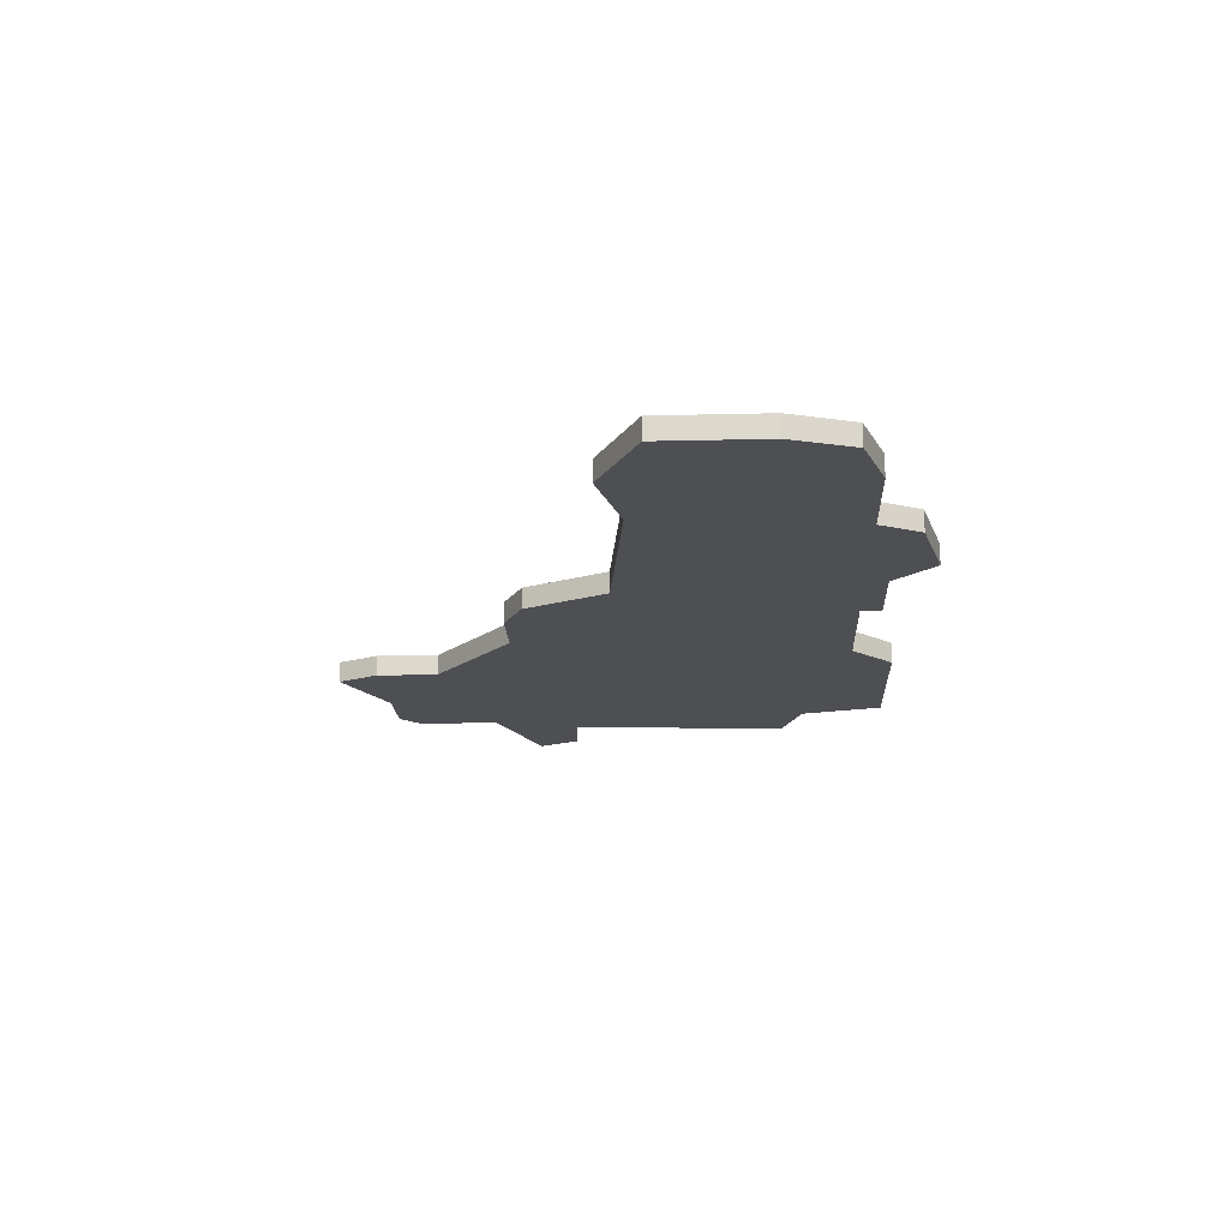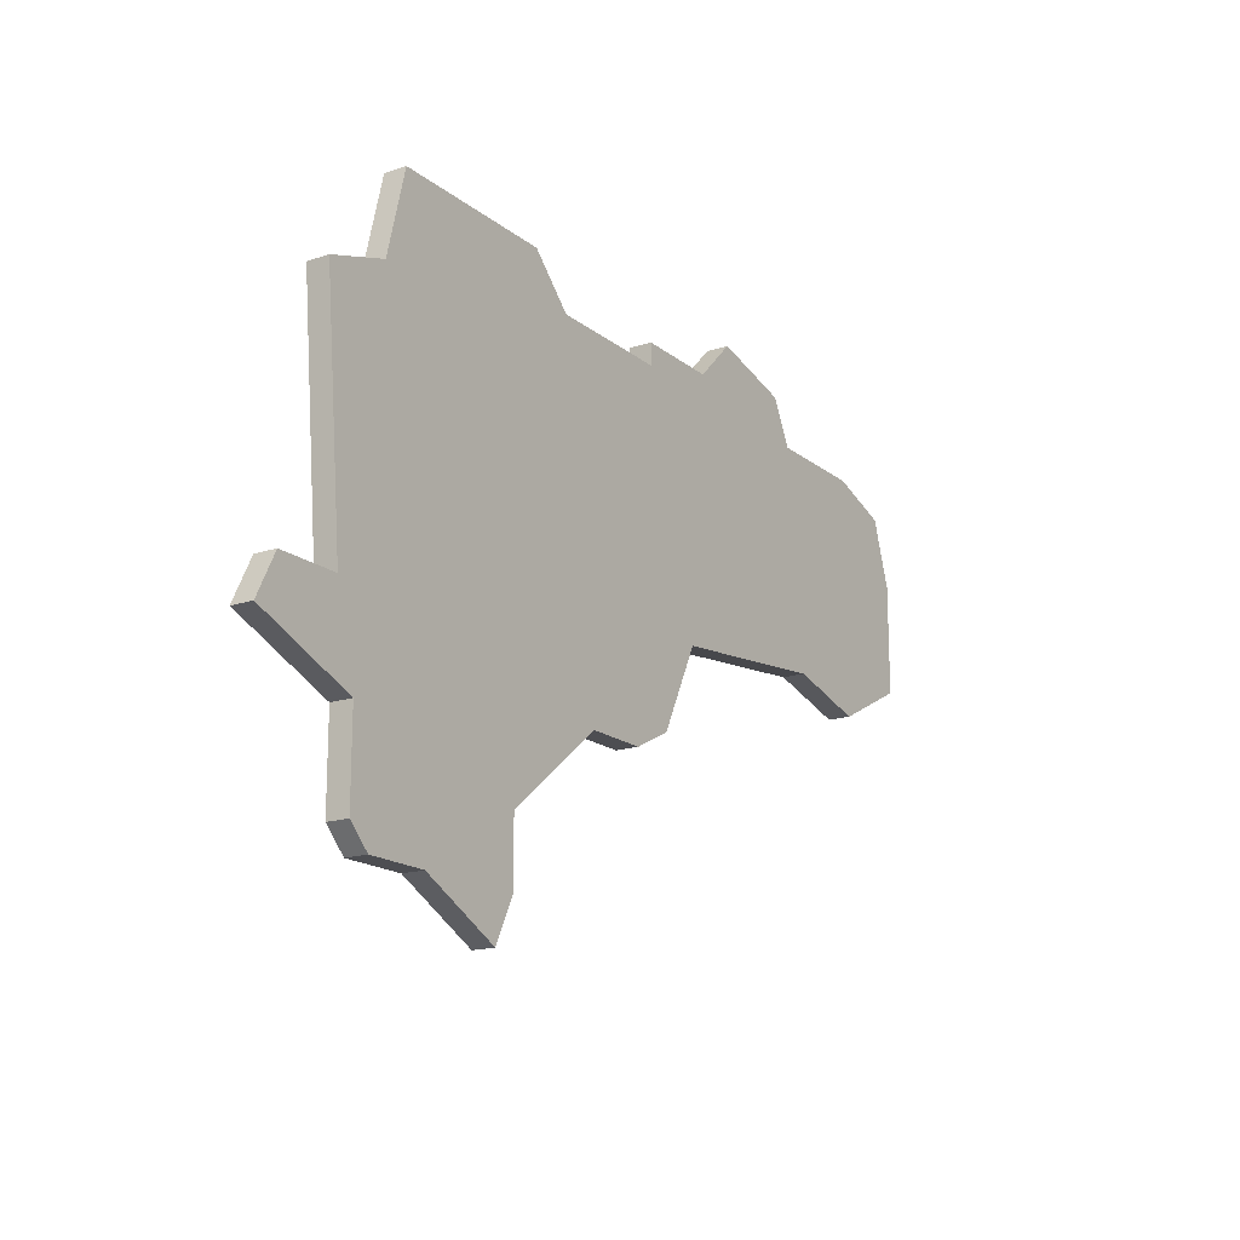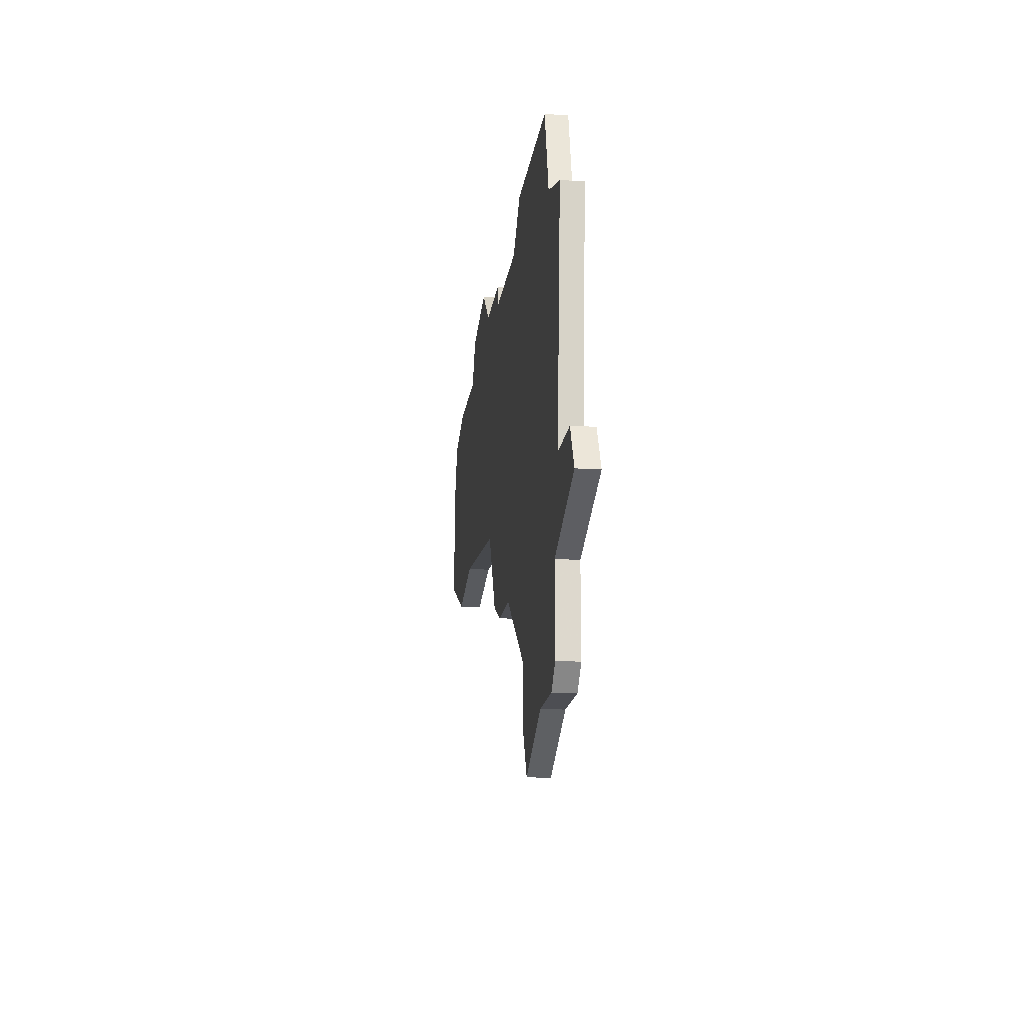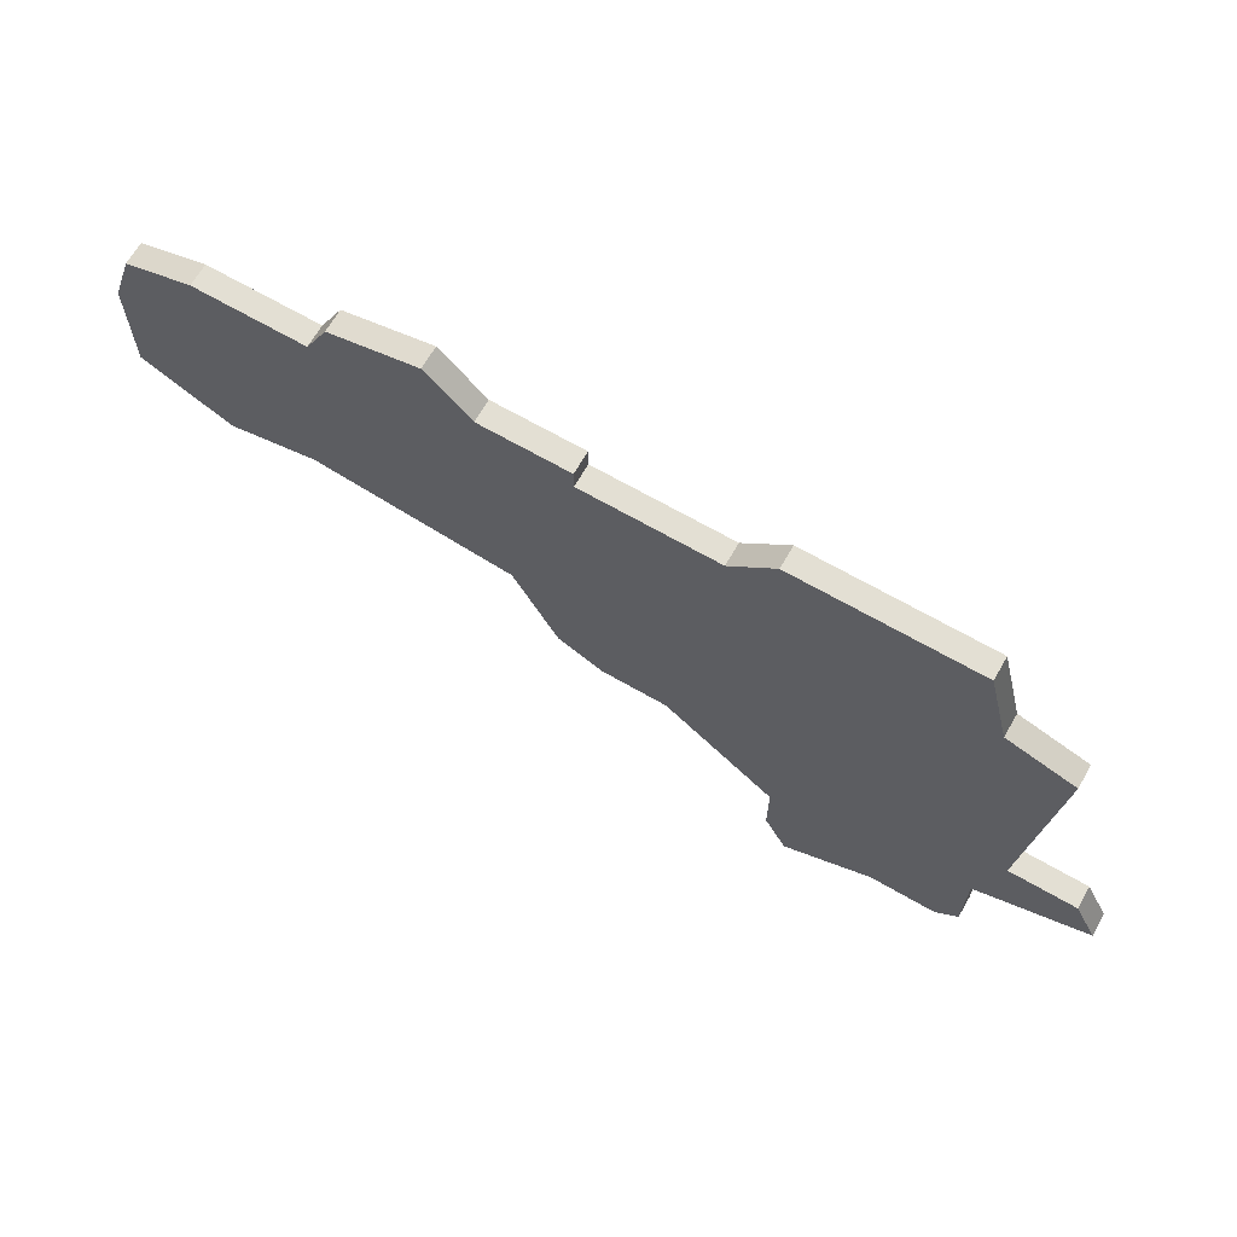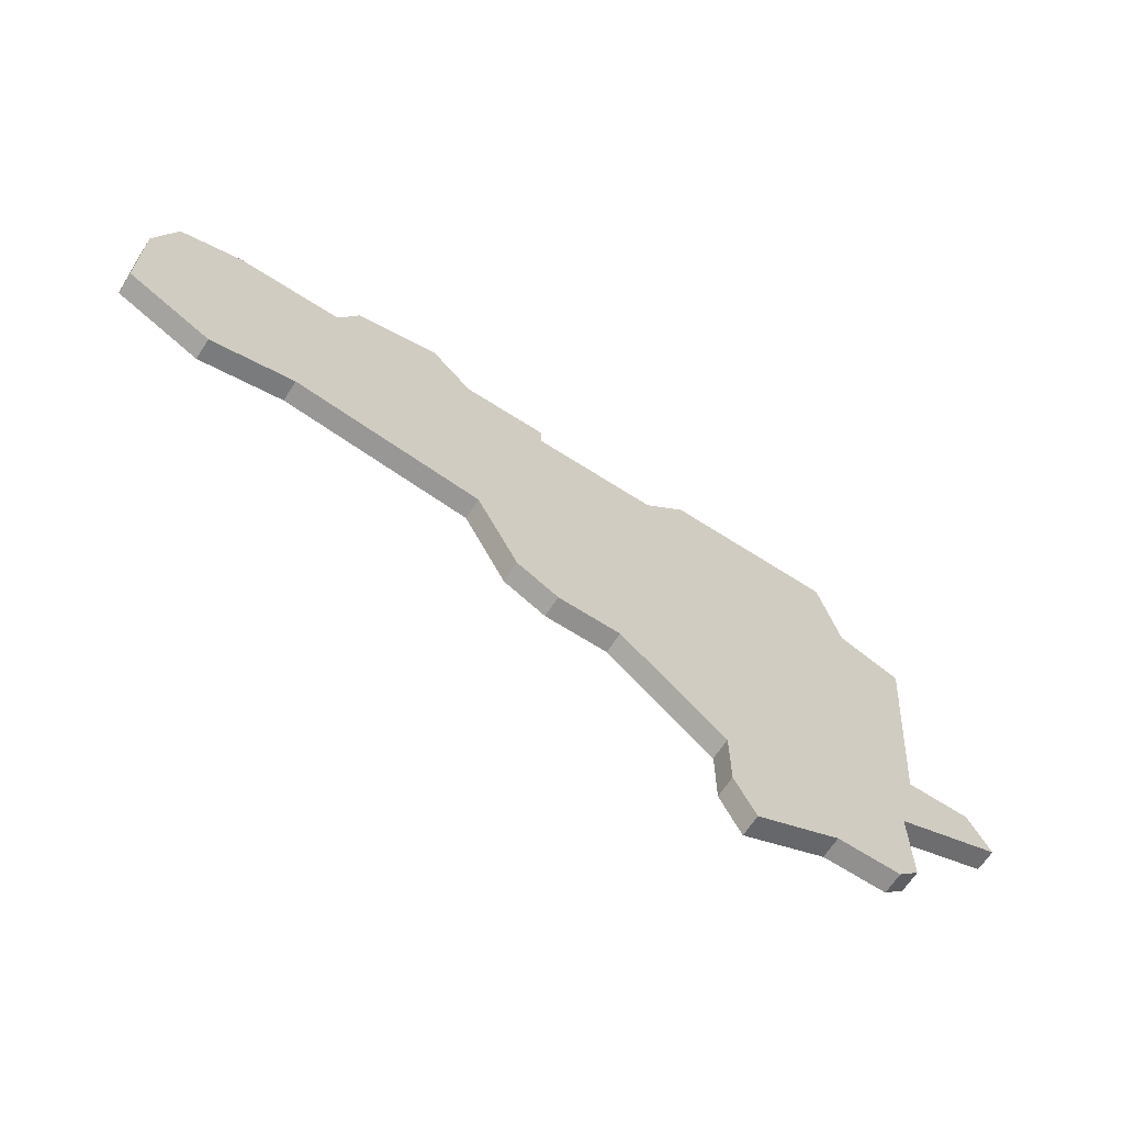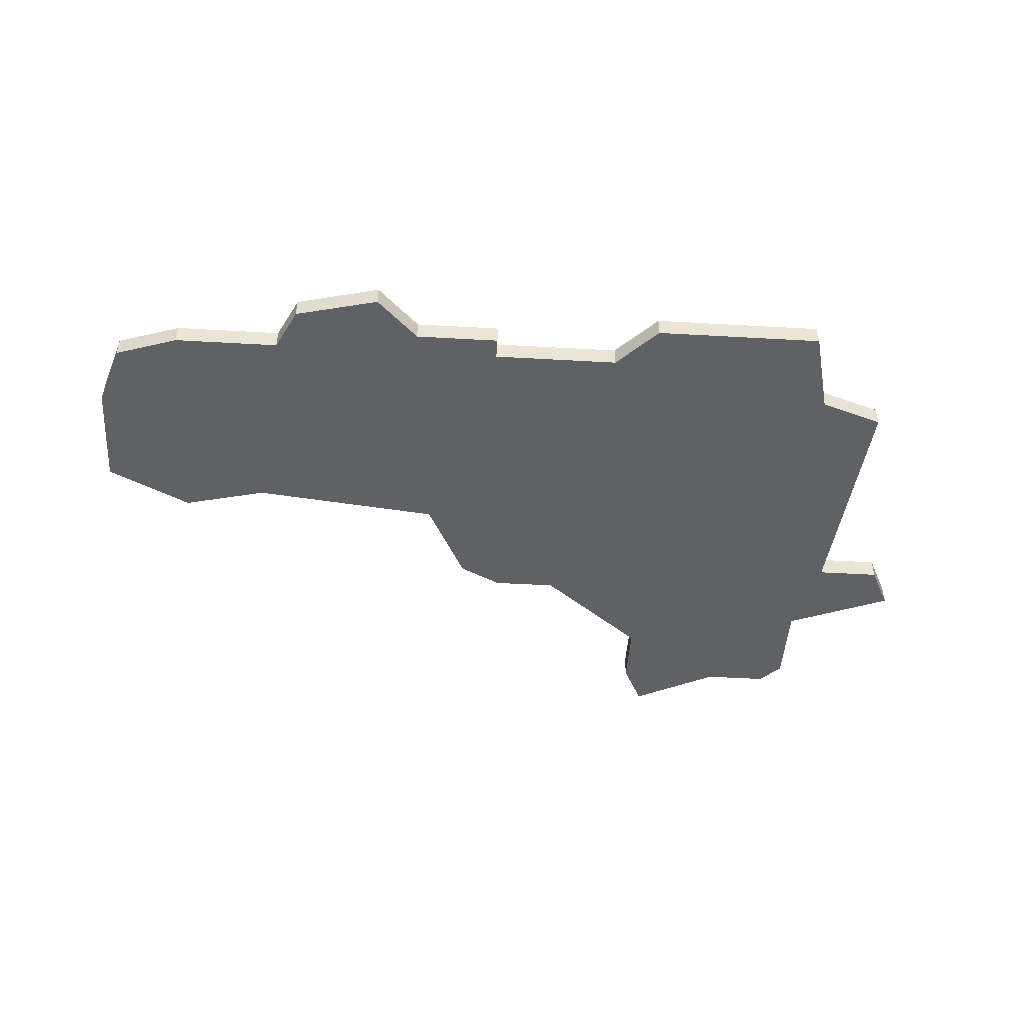
<metadata>
{"format":"obj","ext":"obj","renderer":"f3d","projection":"perspective","resolution":1024,"background":"white","views":[{"elev":-18.1,"azim":92.7,"up":"+Z"},{"elev":-17.2,"azim":-56.6,"up":"+Y"},{"elev":-17.3,"azim":-97.4,"up":"+Y"},{"elev":67.1,"azim":-149.9,"up":"+Y"},{"elev":-65.7,"azim":147.0,"up":"+Y"},{"elev":-47.3,"azim":176.3,"up":"+Z"}]}
</metadata>
<code>
v 3374 -723 0
v 3373 -727 0
v 3370 -728 0
v 3371 -739 0
v 3368 -739 0
v 3367 -741 0
v 3372 -743 0
v 3372 -747 0
v 3373 -748 0
v 3376 -748 0
v 3380 -750 0
v 3381 -748 0
v 3381 -745 0
v 3386 -741 0
v 3389 -741 0
v 3391 -740 0
v 3393 -736 0
v 3402 -735 0
v 3406 -736 0
v 3410 -734 0
v 3410 -729 0
v 3409 -726 0
v 3406 -725 0
v 3401 -725 0
v 3400 -723 0
v 3396 -722 0
v 3394 -724 0
v 3390 -724 0
v 3390 -725 0
v 3384 -725 0
v 3382 -723 0
v 3374 -723 1
v 3373 -727 1
v 3370 -728 1
v 3371 -739 1
v 3368 -739 1
v 3367 -741 1
v 3372 -743 1
v 3372 -747 1
v 3373 -748 1
v 3376 -748 1
v 3380 -750 1
v 3381 -748 1
v 3381 -745 1
v 3386 -741 1
v 3389 -741 1
v 3391 -740 1
v 3393 -736 1
v 3402 -735 1
v 3406 -736 1
v 3410 -734 1
v 3410 -729 1
v 3409 -726 1
v 3406 -725 1
v 3401 -725 1
v 3400 -723 1
v 3396 -722 1
v 3394 -724 1
v 3390 -724 1
v 3390 -725 1
v 3384 -725 1
v 3382 -723 1
f 2 1 31
f 4 3 2
f 6 5 4
f 9 8 7
f 12 11 10
f 16 15 14
f 20 19 18
f 22 21 20
f 24 23 22
f 26 25 24
f 29 28 27
f 2 31 30
f 7 6 4
f 10 9 7
f 13 12 10
f 17 16 14
f 20 18 17
f 24 22 20
f 27 26 24
f 2 30 29
f 7 4 2
f 13 10 7
f 24 20 17
f 29 27 24
f 7 2 29
f 14 13 7
f 24 17 14
f 7 29 24
f 24 14 7
f 62 32 33
f 33 34 35
f 35 36 37
f 38 39 40
f 41 42 43
f 45 46 47
f 49 50 51
f 51 52 53
f 53 54 55
f 55 56 57
f 58 59 60
f 61 62 33
f 35 37 38
f 38 40 41
f 41 43 44
f 45 47 48
f 48 49 51
f 51 53 55
f 55 57 58
f 60 61 33
f 33 35 38
f 38 41 44
f 48 51 55
f 55 58 60
f 60 33 38
f 38 44 45
f 45 48 55
f 55 60 38
f 38 45 55
f 33 32 2
f 2 32 1
f 34 33 3
f 3 33 2
f 35 34 4
f 4 34 3
f 36 35 5
f 5 35 4
f 37 36 6
f 6 36 5
f 38 37 7
f 7 37 6
f 39 38 8
f 8 38 7
f 40 39 9
f 9 39 8
f 41 40 10
f 10 40 9
f 42 41 11
f 11 41 10
f 43 42 12
f 12 42 11
f 44 43 13
f 13 43 12
f 45 44 14
f 14 44 13
f 46 45 15
f 15 45 14
f 47 46 16
f 16 46 15
f 48 47 17
f 17 47 16
f 49 48 18
f 18 48 17
f 50 49 19
f 19 49 18
f 51 50 20
f 20 50 19
f 52 51 21
f 21 51 20
f 53 52 22
f 22 52 21
f 54 53 23
f 23 53 22
f 55 54 24
f 24 54 23
f 56 55 25
f 25 55 24
f 57 56 26
f 26 56 25
f 58 57 27
f 27 57 26
f 59 58 28
f 28 58 27
f 60 59 29
f 29 59 28
f 61 60 30
f 30 60 29
f 32 62 1
f 1 62 31
f 62 61 31
f 31 61 30

</code>
